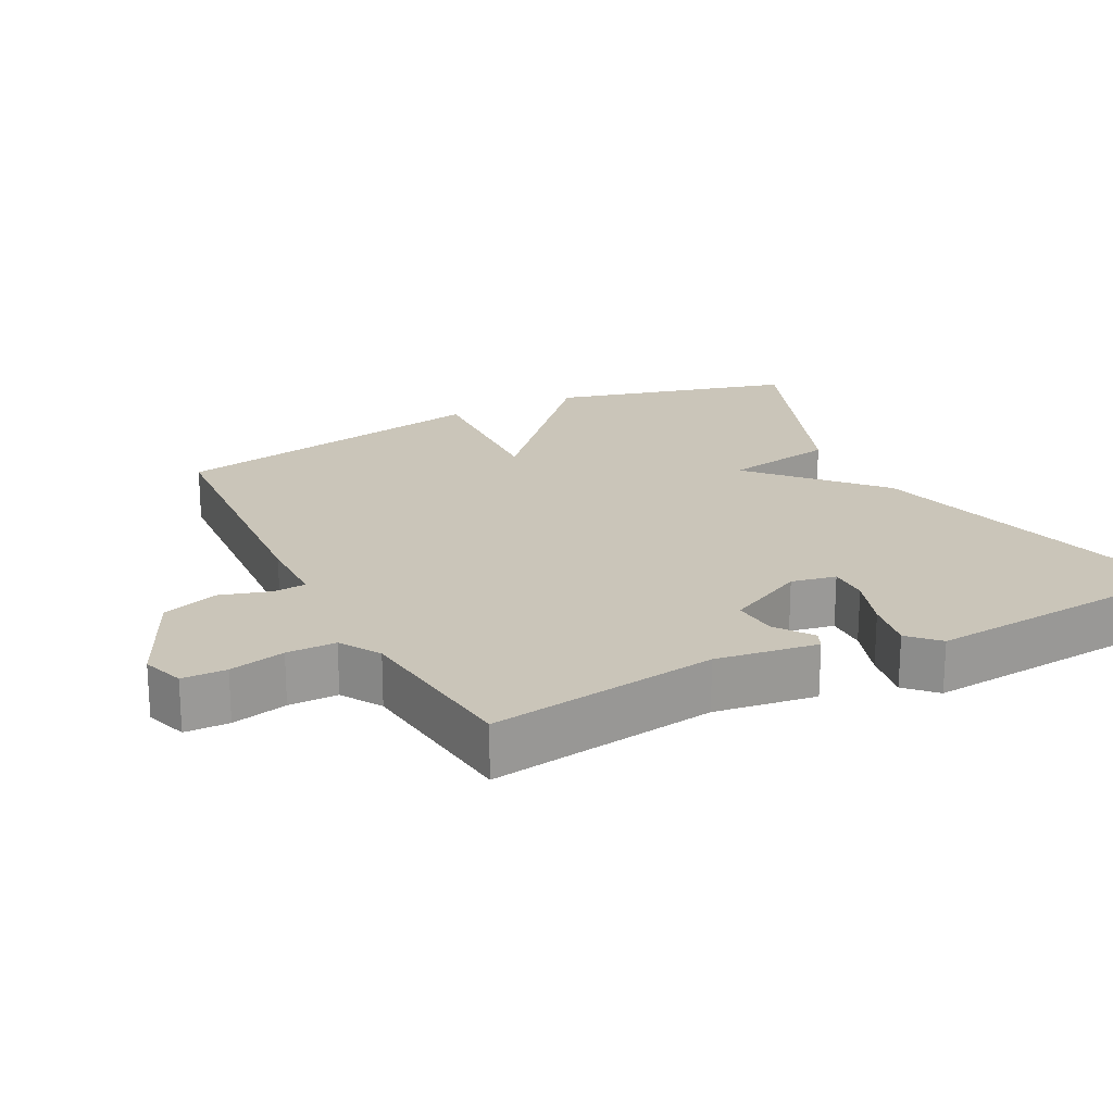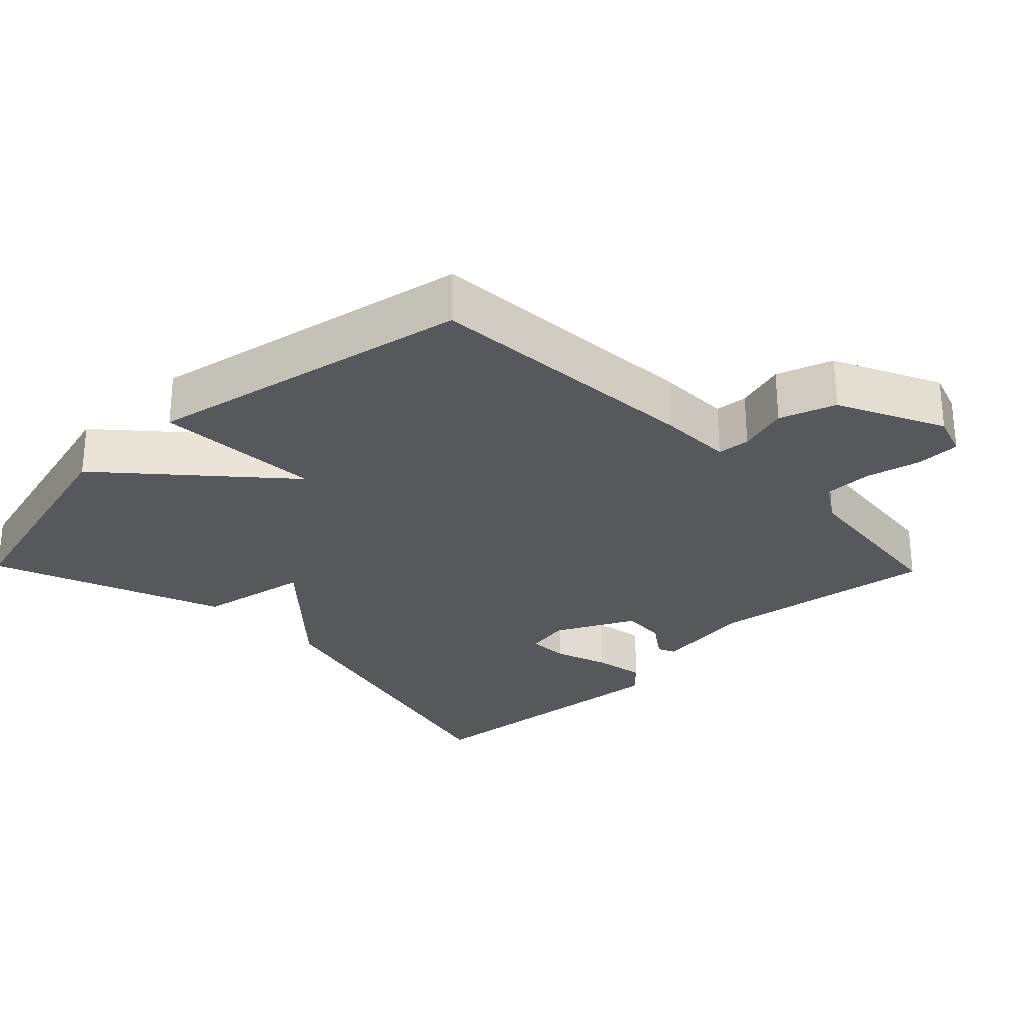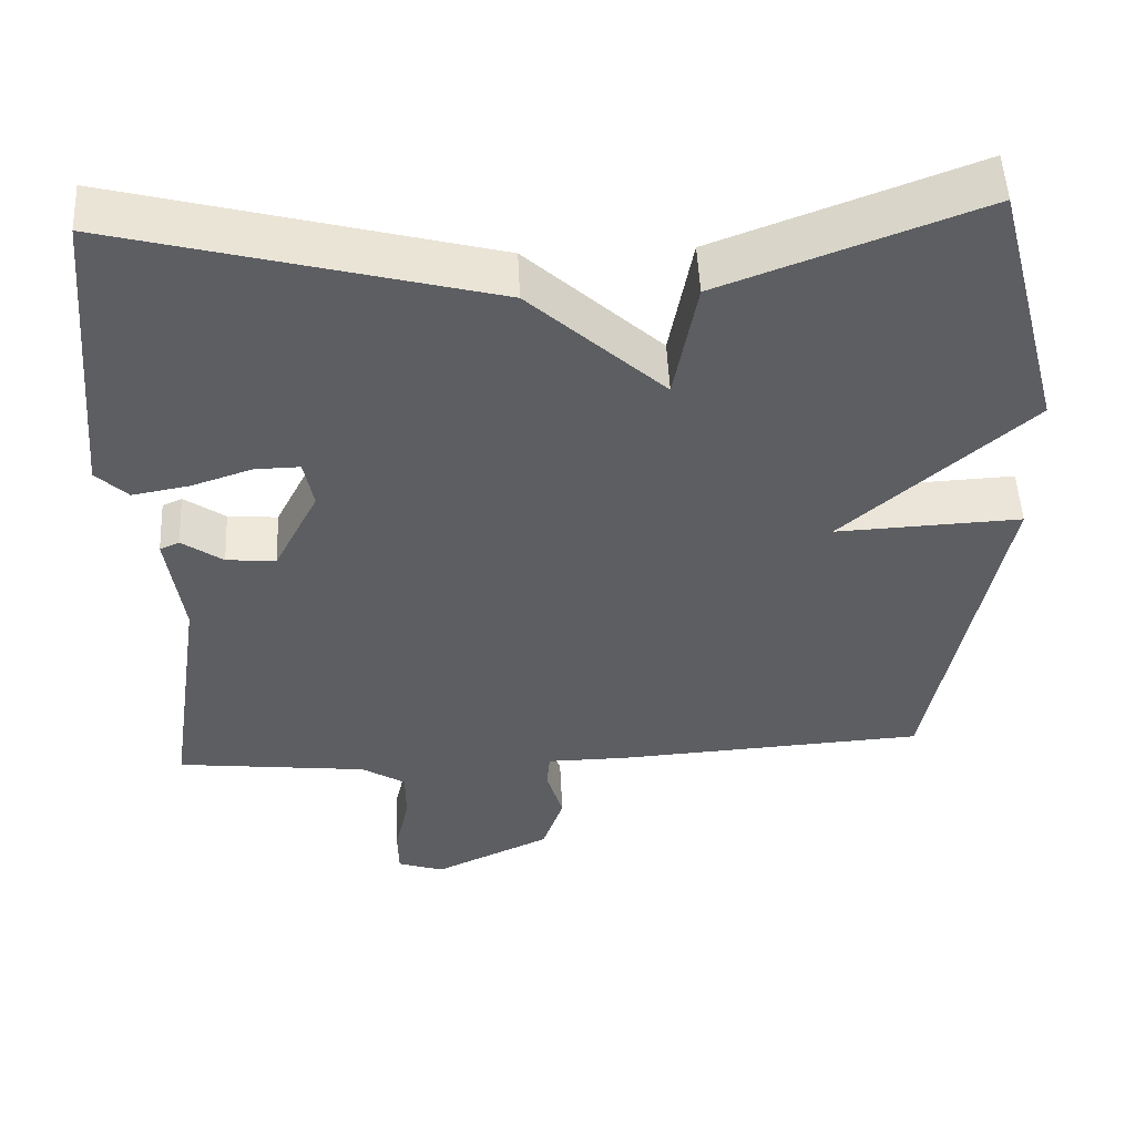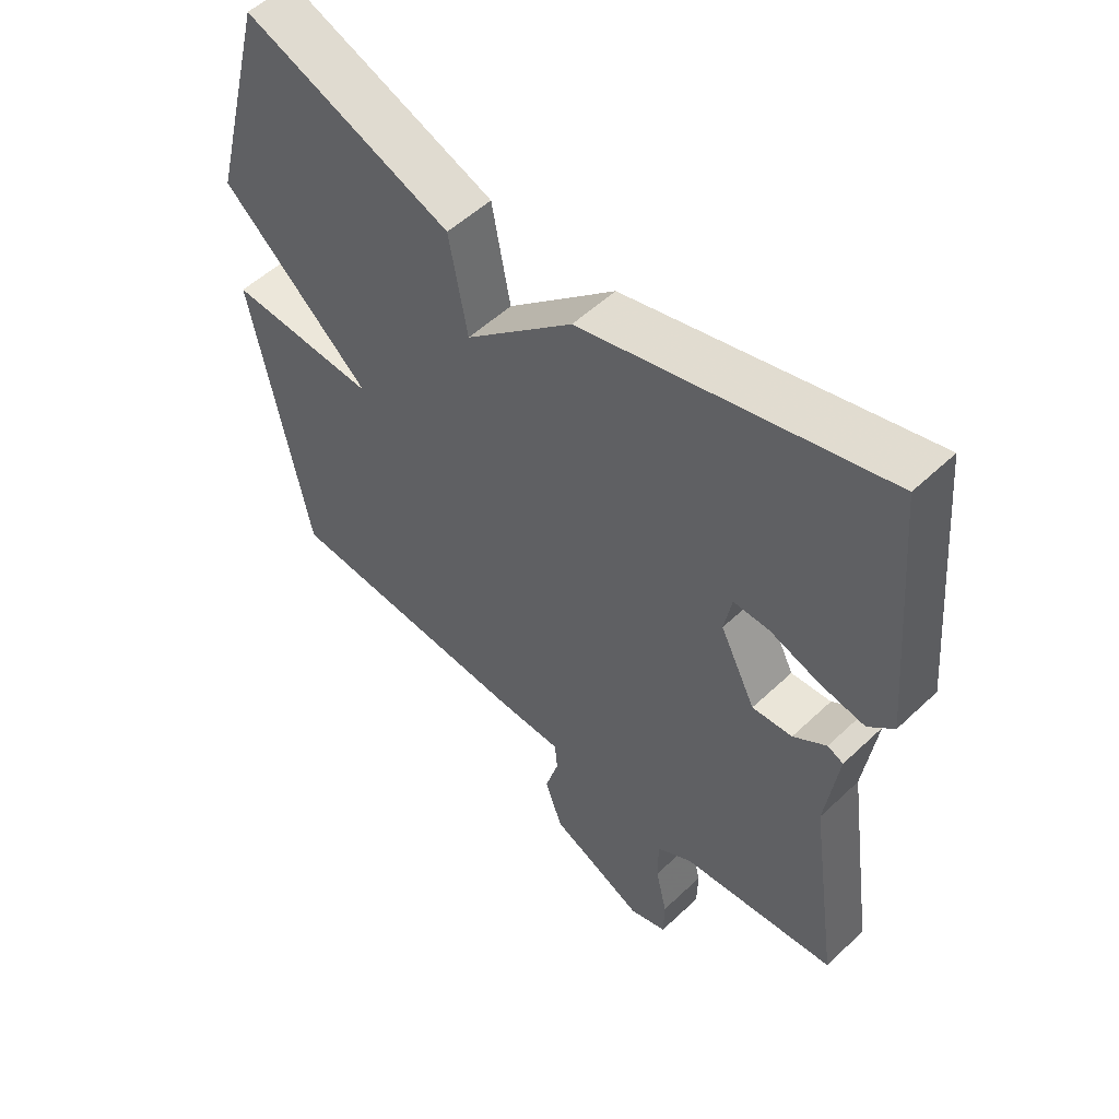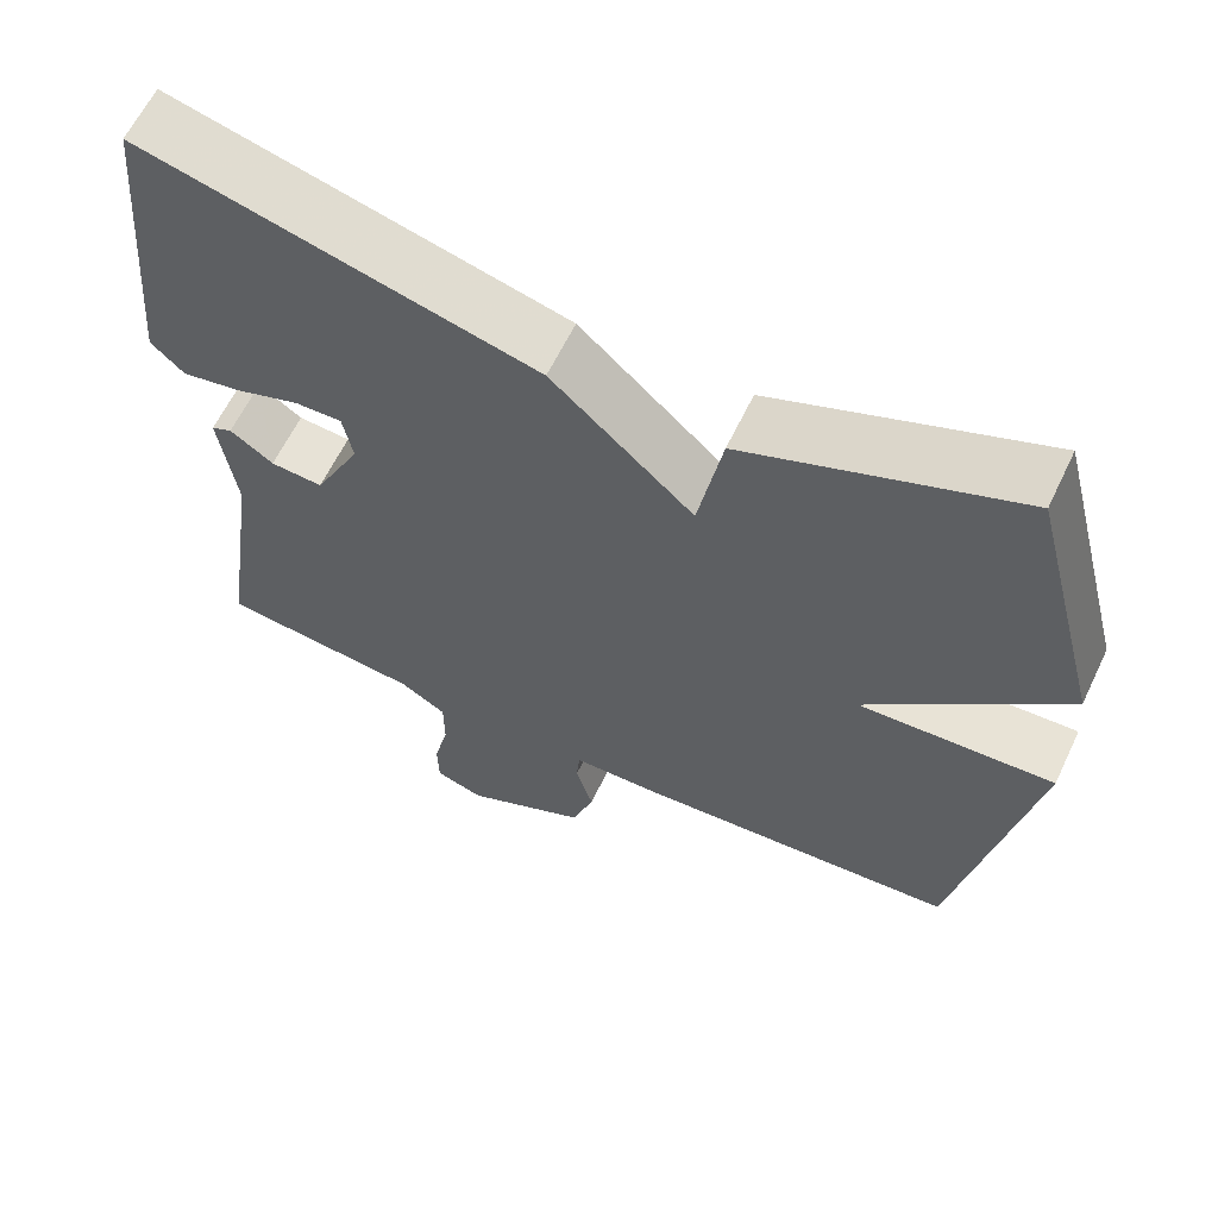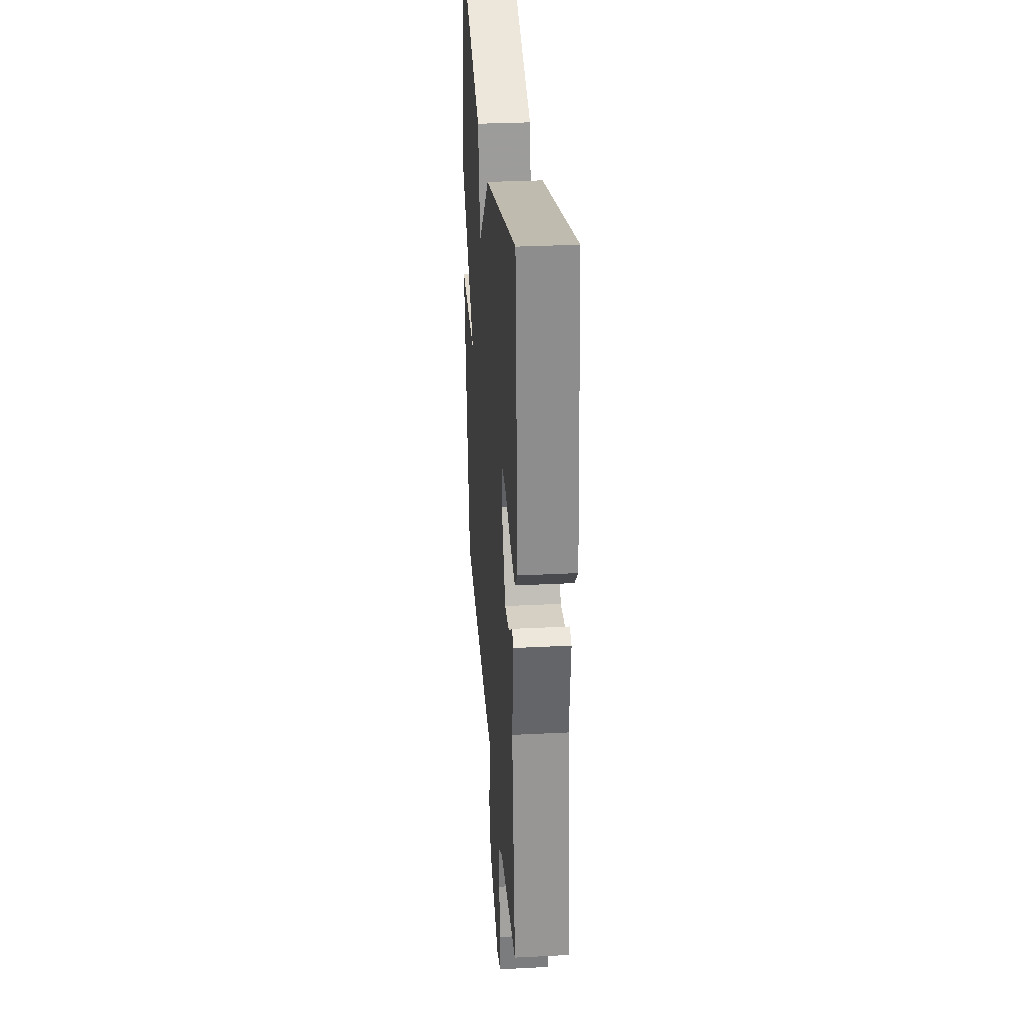
<metadata>
{"format":"obj","ext":"obj","renderer":"f3d","projection":"perspective","resolution":1024,"background":"white","views":[{"elev":20.7,"azim":-117.0,"up":"+Y"},{"elev":-27.8,"azim":134.2,"up":"+Y"},{"elev":51.3,"azim":-2.7,"up":"+Z"},{"elev":53.4,"azim":-135.2,"up":"+Z"},{"elev":62.1,"azim":25.5,"up":"+Z"},{"elev":30.8,"azim":-94.2,"up":"+Z"}]}
</metadata>
<code>
v -0.5 0.07 0.5
v -0.027 0.07 0.376
v 0.144 0.07 0.218
v 0.173 0.07 0.376
v 0.5 0.07 0.5
v 0.589 0.07 0.16
v 0.353 0.07 -0.051
v 0.589 0.07 -0.04
v 0.5 0.07 -0.5
v 0.105 0.07 -0.525
v 0.001 0.07 -0.526
v -0.003 0.07 -0.572
v 0.018 0.07 -0.643
v -0.009 0.07 -0.722
v -0.158 0.07 -0.792
v -0.217 0.07 -0.772
v -0.218 0.07 -0.71
v -0.2 0.07 -0.632
v -0.2 0.07 -0.563
v -0.256 0.07 -0.528
v -0.5 0.07 -0.5
v -0.453 0.07 -0.18
v -0.473 0.07 -0.037
v -0.448 0.07 -0.026
v -0.396 0.07 -0.063
v -0.333 0.07 -0.068
v -0.277 0.07 0.043
v -0.289 0.07 0.106
v -0.346 0.07 0.105
v -0.423 0.07 0.079
v -0.495 0.07 0.066
v -0.535 0.07 0.105
v -0.5 0 0.5
v -0.027 0 0.376
v 0.144 0 0.218
v 0.173 0 0.376
v 0.5 0 0.5
v 0.589 0 0.16
v 0.353 0 -0.051
v 0.589 0 -0.04
v 0.5 0 -0.5
v 0.105 0 -0.525
v 0.001 0 -0.526
v -0.003 0 -0.572
v 0.018 0 -0.643
v -0.009 0 -0.722
v -0.158 0 -0.792
v -0.217 0 -0.772
v -0.218 0 -0.71
v -0.2 0 -0.632
v -0.2 0 -0.563
v -0.256 0 -0.528
v -0.5 0 -0.5
v -0.453 0 -0.18
v -0.473 0 -0.037
v -0.448 0 -0.026
v -0.396 0 -0.063
v -0.333 0 -0.068
v -0.277 0 0.043
v -0.289 0 0.106
v -0.346 0 0.105
v -0.423 0 0.079
v -0.495 0 0.066
v -0.535 0 0.105
f 32 1 2
f 31 32 2
f 30 31 2
f 29 30 2
f 28 29 2 3
f 27 28 3
f 26 27 3
f 22 23 24 25
f 22 25 26
f 21 22 26
f 20 21 26
f 19 20 26 3
f 16 17 18
f 15 16 18
f 14 15 18
f 13 14 18
f 12 13 18
f 11 12 18 19
f 9 10 11
f 8 9 11
f 7 8 11
f 7 11 19 3
f 5 6 7
f 4 5 7
f 3 4 7
f 34 33 64
f 34 64 63
f 34 63 62
f 34 62 61
f 35 34 61 60
f 35 60 59
f 35 59 58
f 57 56 55 54
f 58 57 54
f 58 54 53
f 58 53 52
f 35 58 52 51
f 50 49 48
f 50 48 47
f 50 47 46
f 50 46 45
f 50 45 44
f 51 50 44 43
f 43 42 41
f 43 41 40
f 43 40 39
f 35 51 43 39
f 39 38 37
f 39 37 36
f 39 36 35
f 1 33 34 2
f 2 34 35 3
f 3 35 36 4
f 4 36 37 5
f 5 37 38 6
f 6 38 39 7
f 7 39 40 8
f 8 40 41 9
f 9 41 42 10
f 10 42 43 11
f 11 43 44 12
f 12 44 45 13
f 13 45 46 14
f 14 46 47 15
f 15 47 48 16
f 16 48 49 17
f 17 49 50 18
f 18 50 51 19
f 19 51 52 20
f 20 52 53 21
f 21 53 54 22
f 22 54 55 23
f 23 55 56 24
f 24 56 57 25
f 25 57 58 26
f 26 58 59 27
f 27 59 60 28
f 28 60 61 29
f 29 61 62 30
f 30 62 63 31
f 31 63 64 32
f 32 64 33 1

</code>
